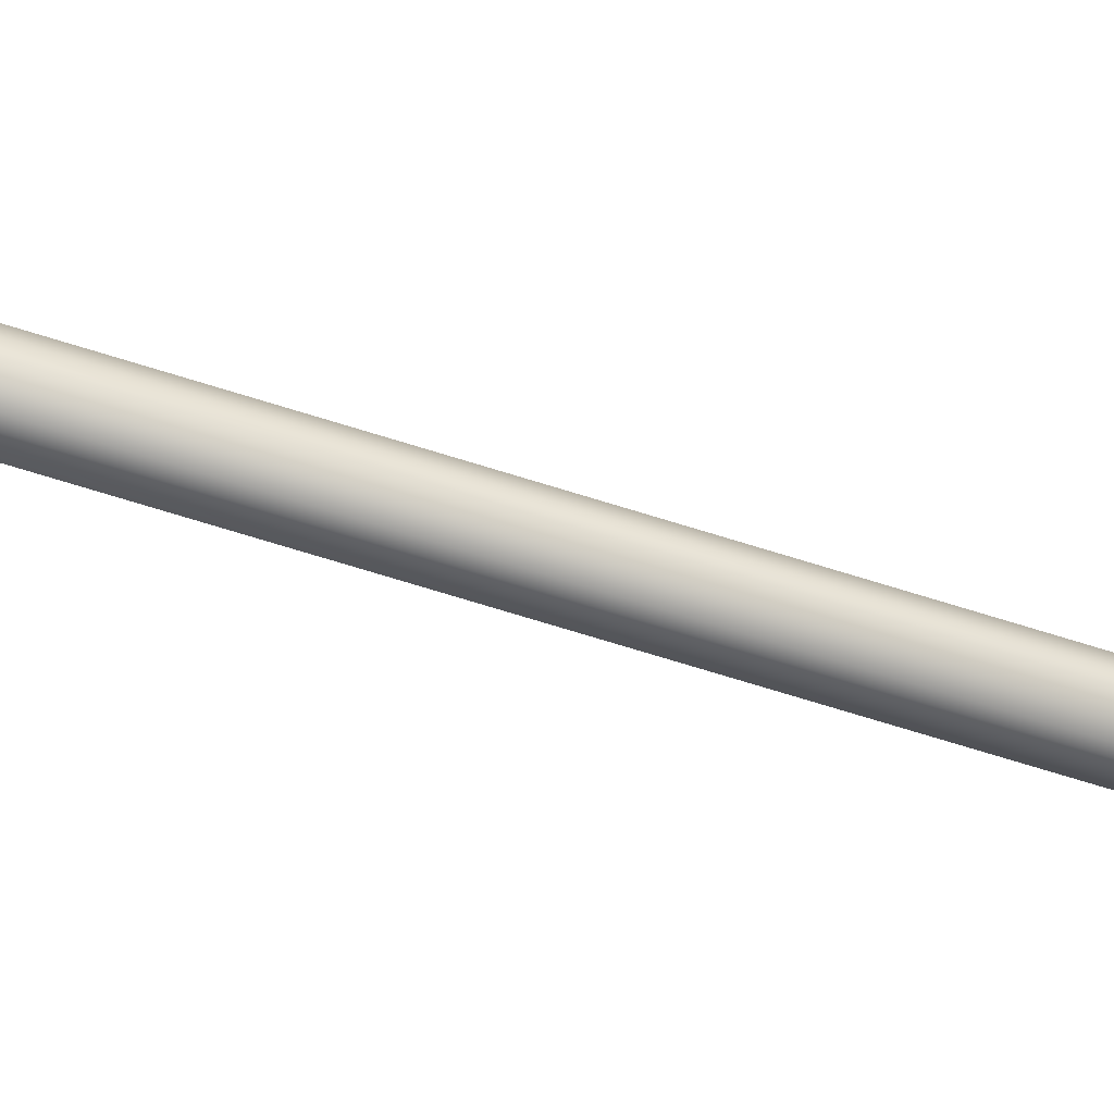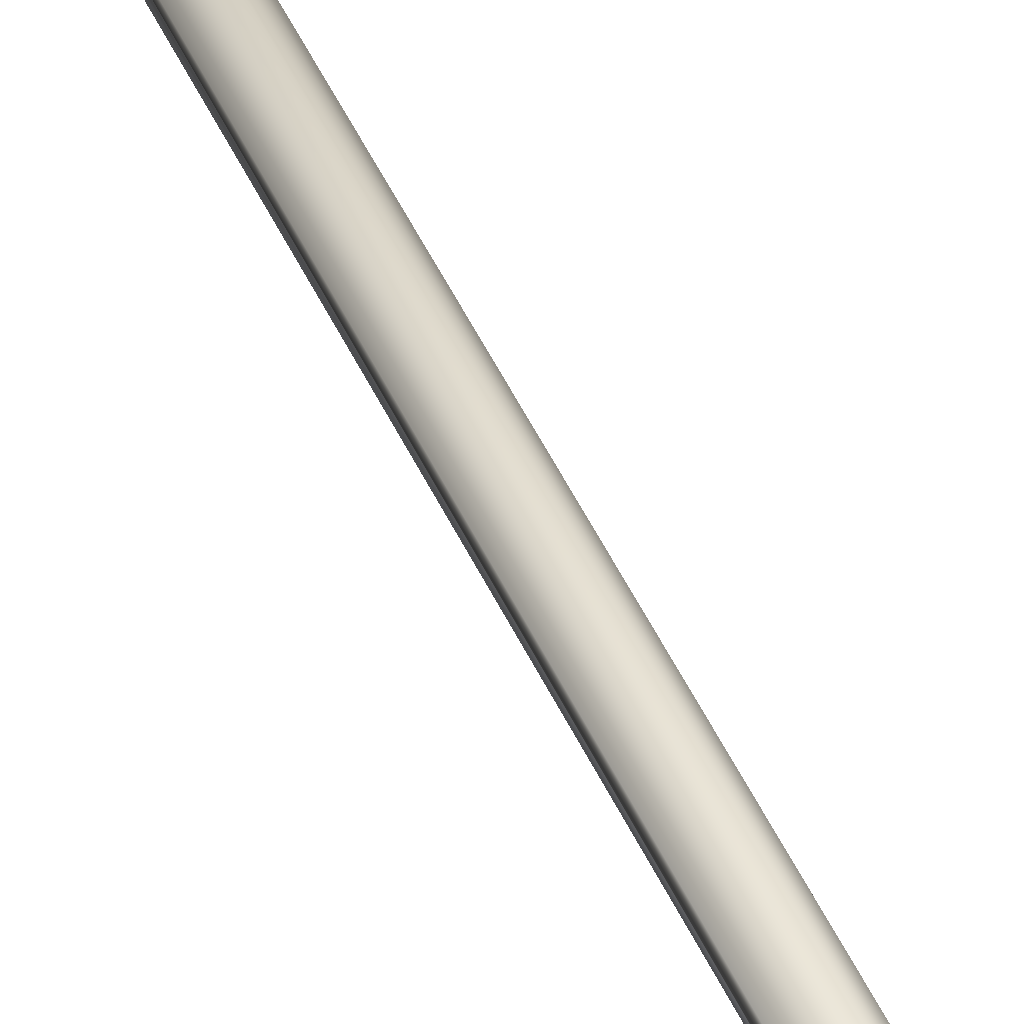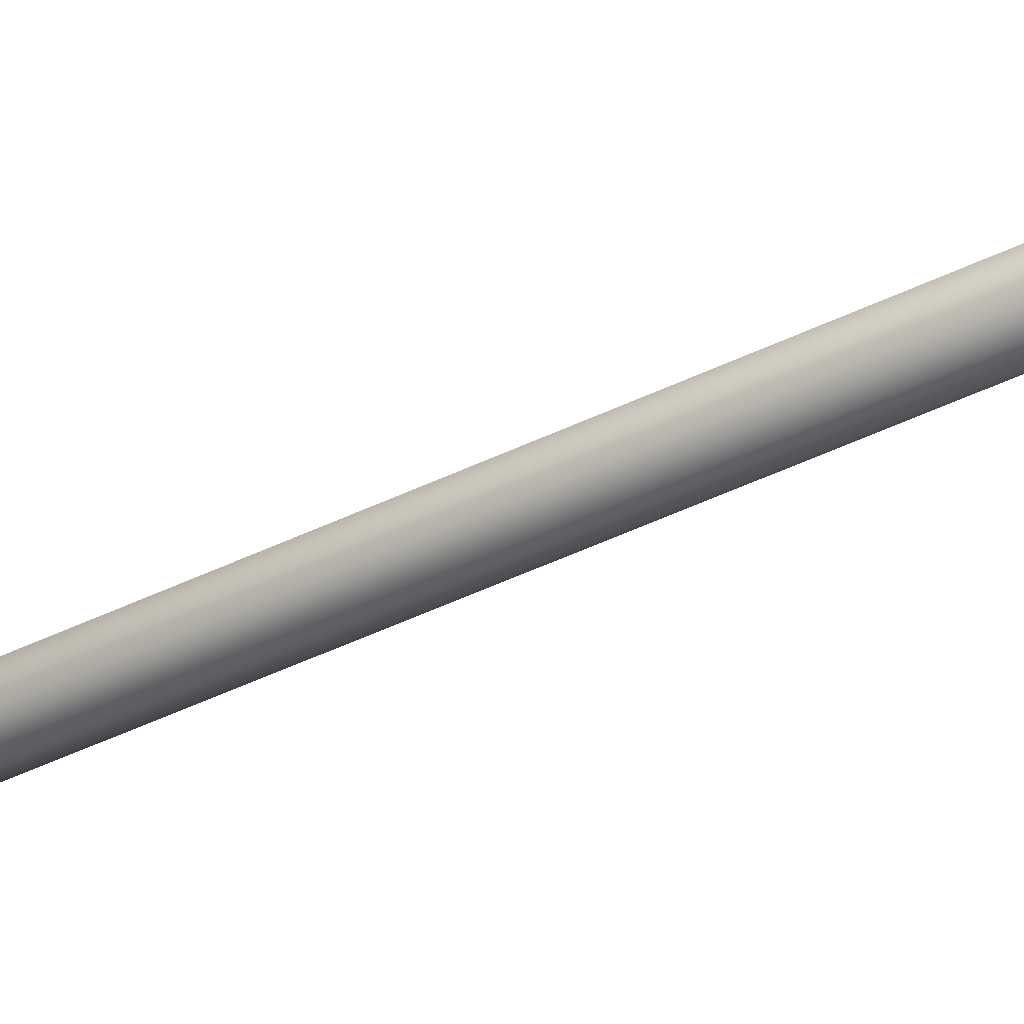
<metadata>
{"format":"obj","ext":"obj","renderer":"f3d","projection":"perspective","resolution":1024,"background":"white","views":[{"elev":-53.3,"azim":-110.2,"up":"+Z"},{"elev":36.3,"azim":160.7,"up":"+Z"},{"elev":-38.0,"azim":-56.9,"up":"+Z"}]}
</metadata>
<code>
o Cube.002
v -0.1348 0.3905 0.1383
v -0.1531 0.1466 0.1566
v 0.1471 0.1466 0.1566
v 0.1288 0.3905 0.1383
v 0.03468 5.801 0.02209
v 0.03688 5.741 0.01378
v 0.005101 5.801 -0.03345
v 0.02563 0.1064 -0.02389
v -0.01235 0.1064 -0.03418
v 0.01629 5.801 0.04289
v -0.005839 0.1064 0.04881
v 0.03745 0.1064 0.02176
v -0.04163 5.801 0.0223
v -0.042 0.1064 -0.008325
v -0.03873 0.1064 0.02691
v -0.2397 -6.7e-05 0.2432
v -0.2397 -6.7e-05 -0.2302
v 0.2337 -6.7e-05 -0.2302
v 0.2337 -6.7e-05 0.2432
v -0.2217 0.1466 0.2252
v 0.2157 0.1466 0.2252
v -0.2217 0.1466 -0.2122
v 0.2157 0.1466 -0.2122
v 0.02985 5.801 -0.01861
v -0.03923 5.801 -0.01307
v -0.0151 5.801 0.04586
v -0.01845 5.801 -0.03121
v 0.1471 0.1466 -0.1436
v -0.1531 0.1466 -0.1436
v -0.08352 0.3905 0.08702
v 0.07755 0.3905 0.08702
v 0.1288 0.3905 -0.1253
v -0.1348 0.3905 -0.1253
v 0.06921 0.5843 0.07868
v -0.07518 0.5843 0.07868
v 0.07755 0.3905 -0.07405
v -0.08352 0.3905 -0.07405
v 0.06921 0.5843 -0.0657
v -0.07518 0.5843 -0.0657
v 0.03648 5.741 -0.001361
f 1 2 3 4
f 7 8 9
f 10 11 12
f 13 14 15
f 16 17 18 19
f 2 20 21 3
f 18 17 22 23
f 19 18 23 21
f 20 16 19 21
f 16 20 22 17
f 25 13 26 10 5 24 7 27
f 9 8 12 11 15 14
f 3 21 23 28
f 29 22 20 2
f 28 23 22 29
f 30 1 4 31
f 4 3 28 32
f 1 33 29 2
f 33 32 28 29
f 34 35 30 31
f 31 4 32 36
f 37 33 1 30
f 36 32 33 37
f 38 39 35 34
f 38 34 31 36
f 39 37 30 35
f 38 36 37 39
f 9 14 25 27
f 13 25 14
f 12 8 24 40
f 27 7 9
f 7 24 8
f 15 11 26 13
f 40 6 12
f 6 5 12
f 5 10 12
f 10 26 11

</code>
